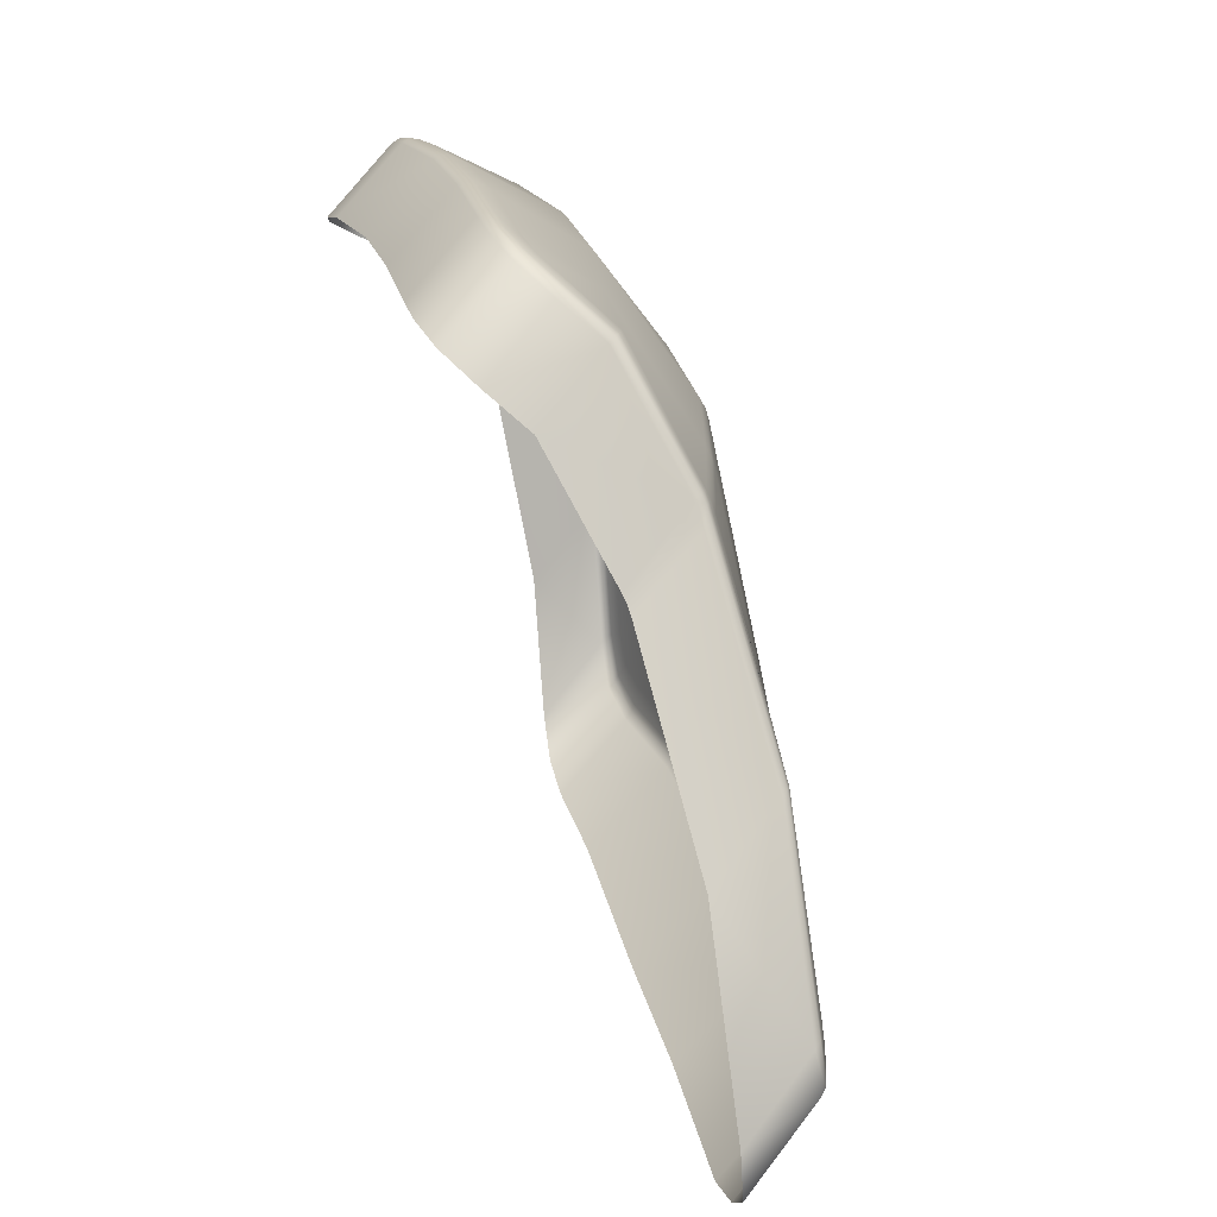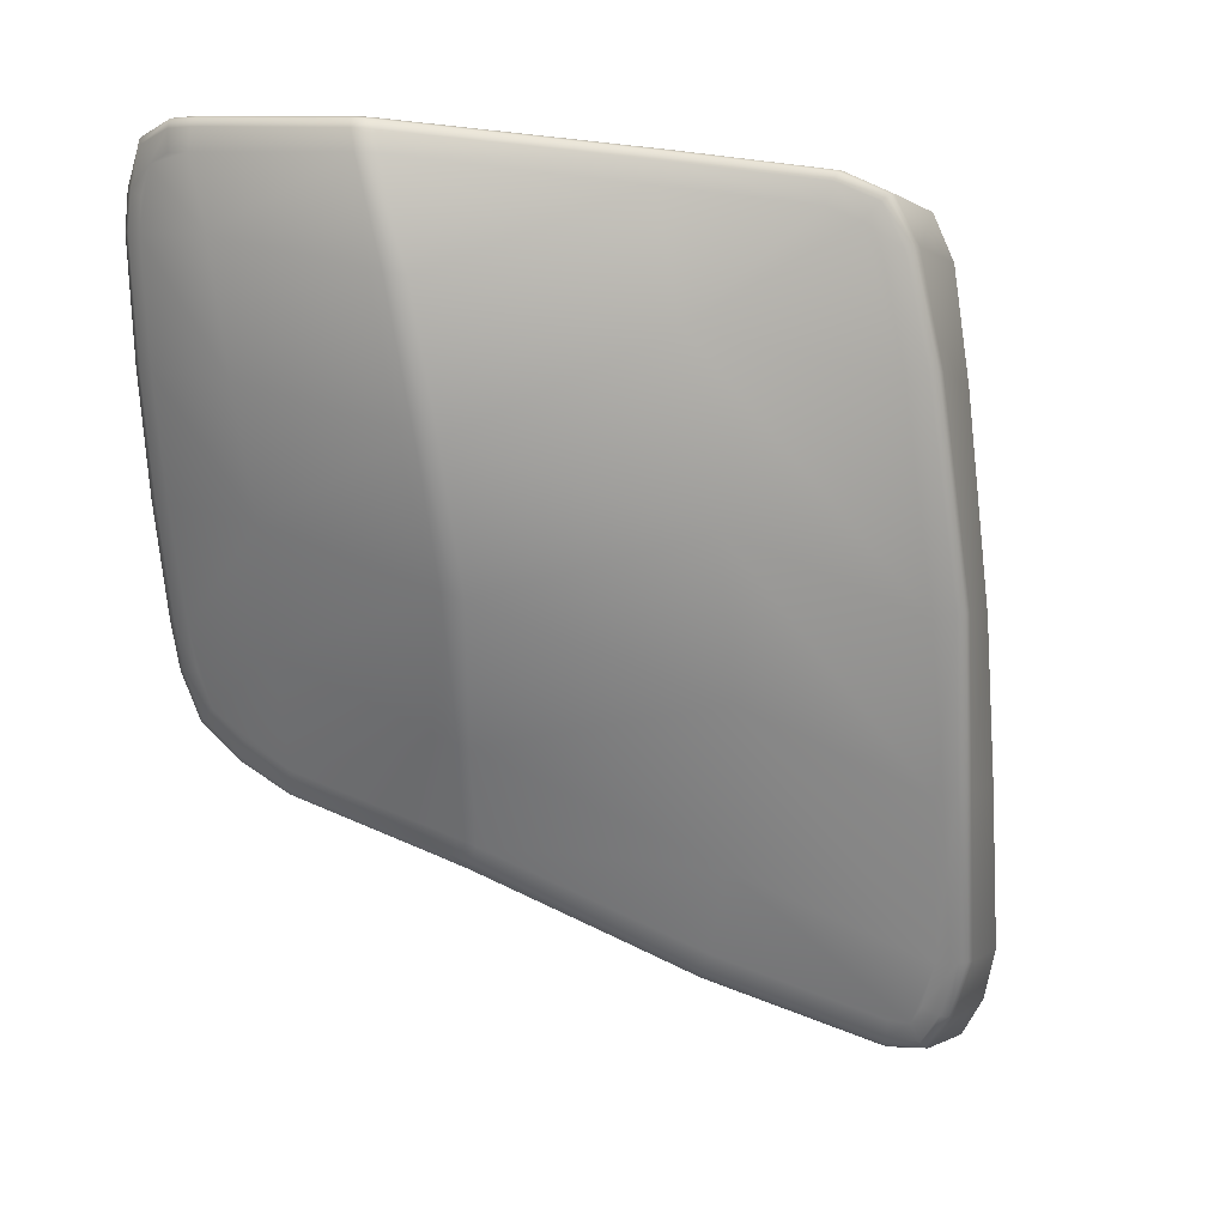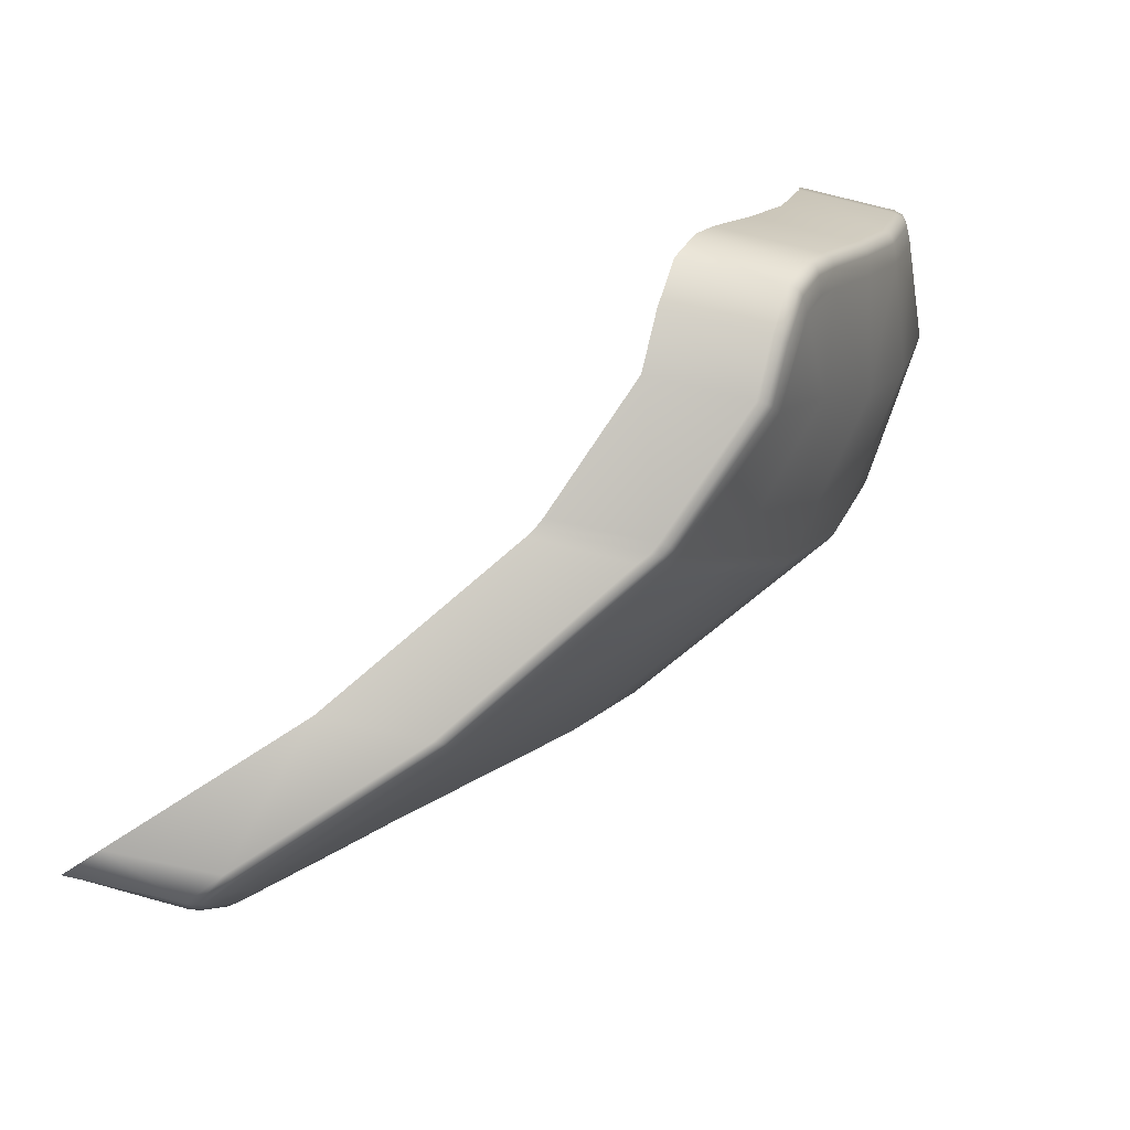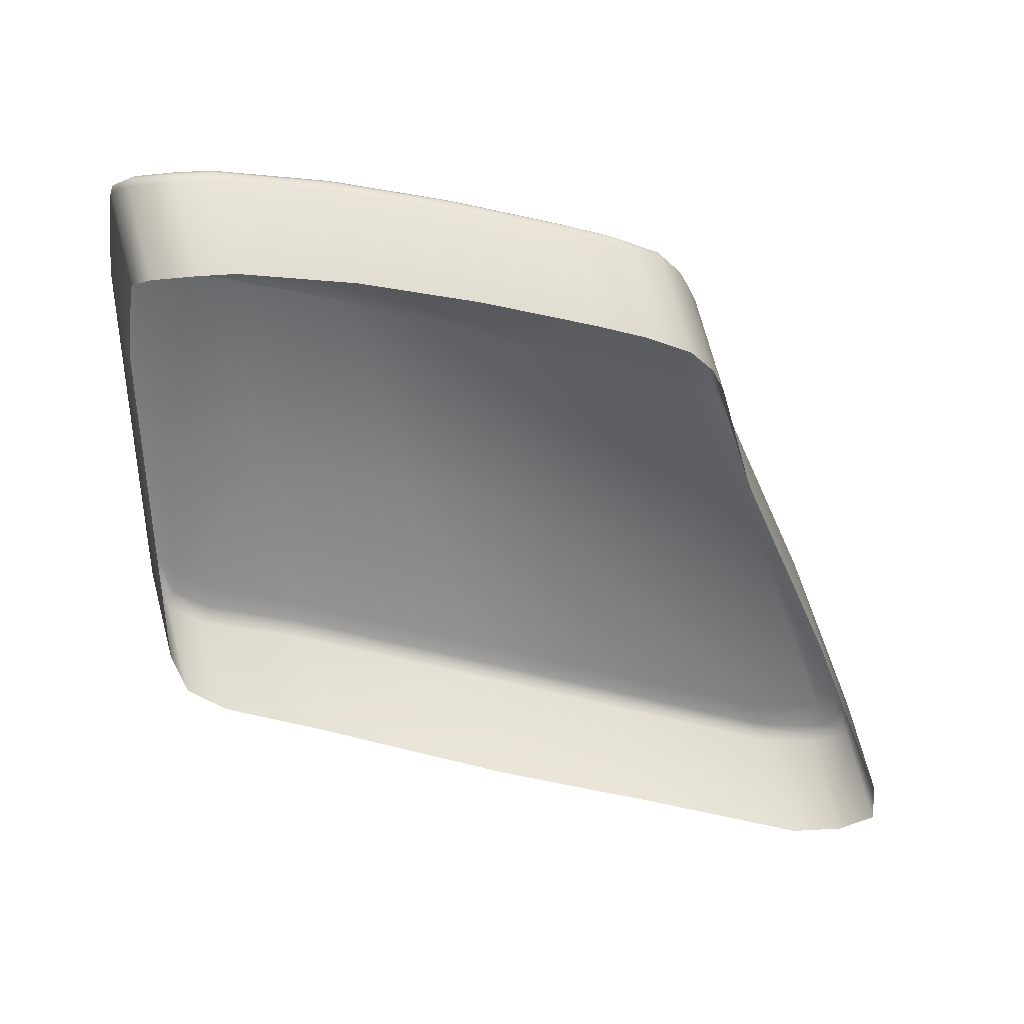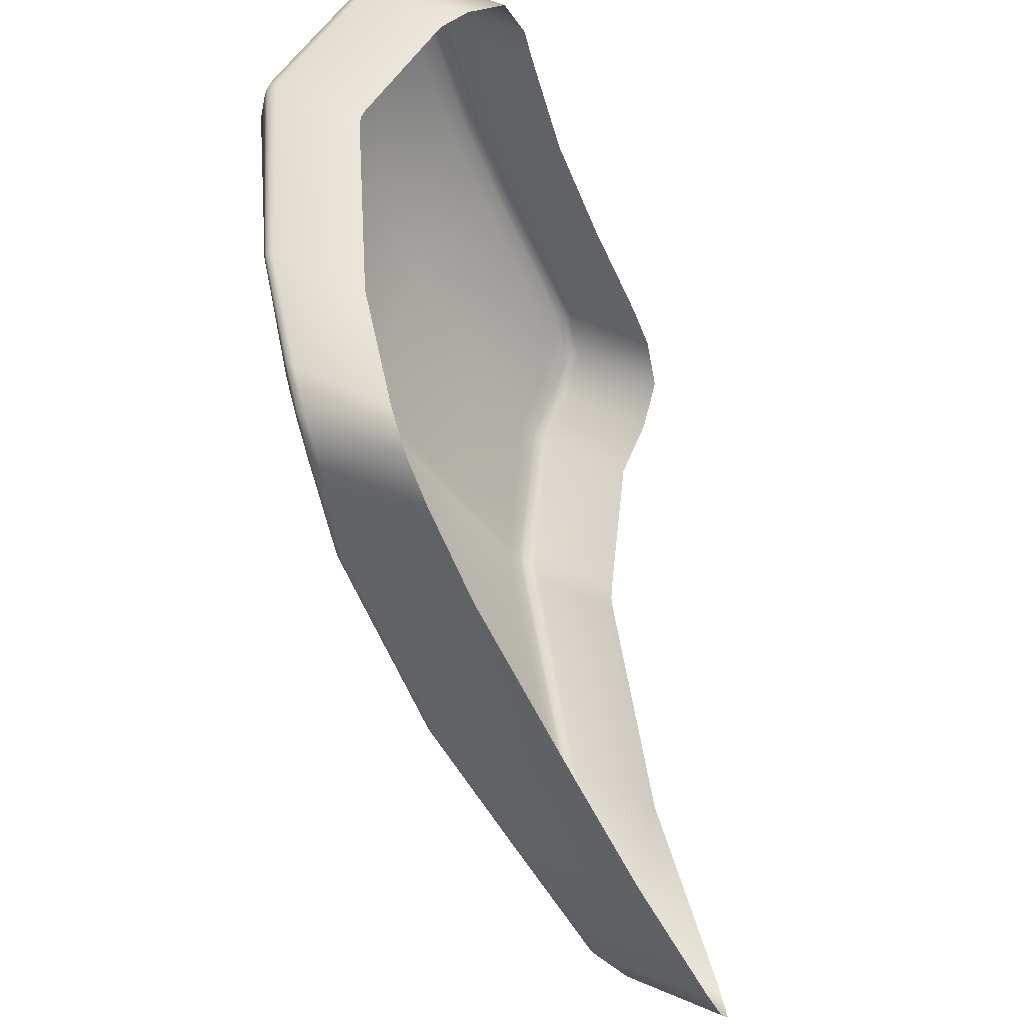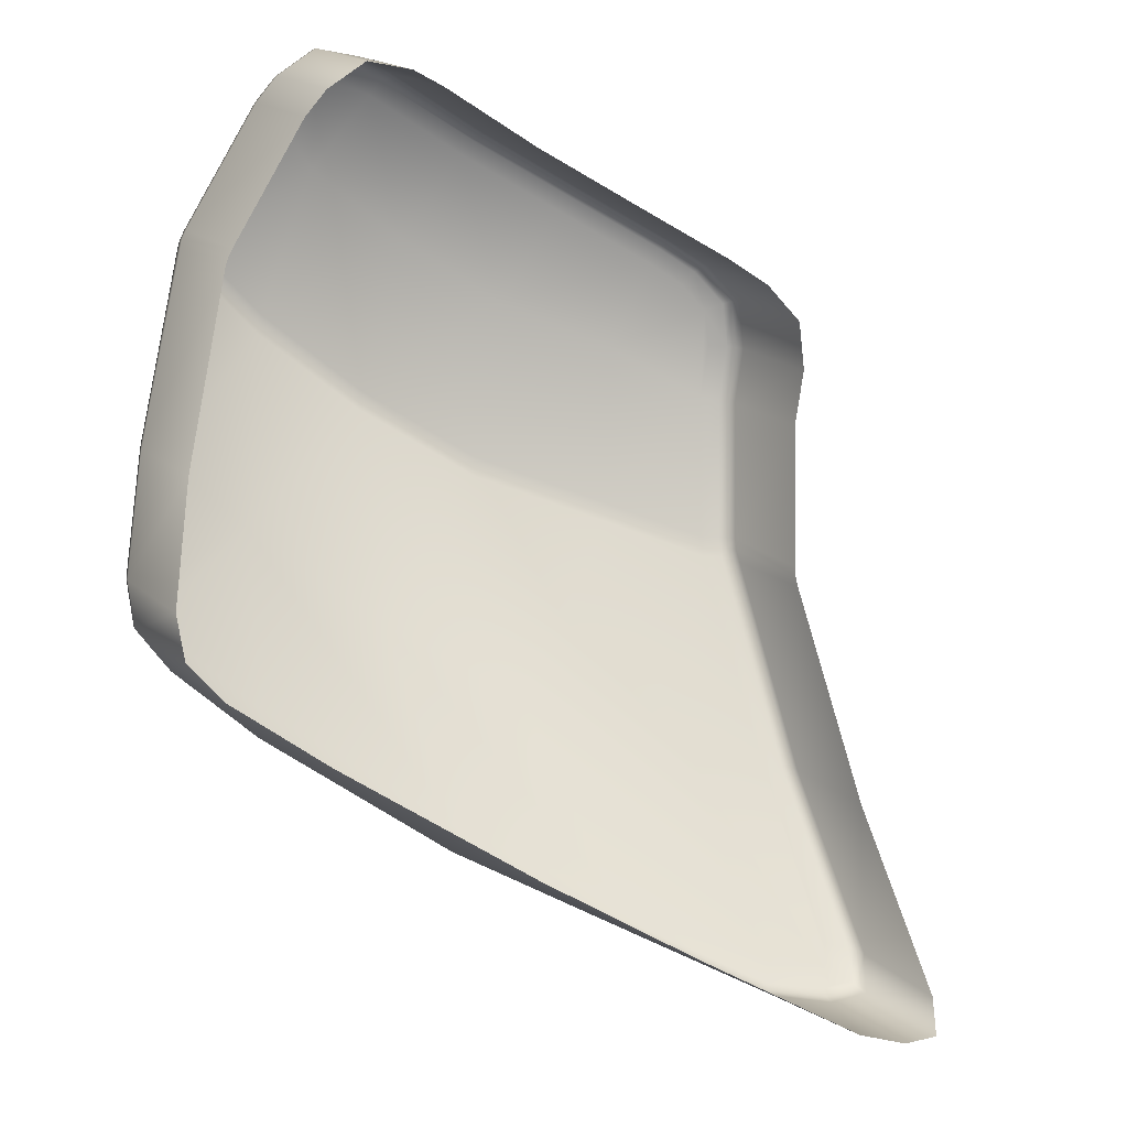
<metadata>
{"format":"obj","ext":"obj","renderer":"f3d","projection":"perspective","resolution":1024,"background":"white","views":[{"elev":10.8,"azim":146.3,"up":"+Y"},{"elev":-1.3,"azim":-108.8,"up":"+Z"},{"elev":-65.3,"azim":122.1,"up":"+Z"},{"elev":25.3,"azim":69.3,"up":"+Y"},{"elev":45.4,"azim":-13.6,"up":"+Z"},{"elev":-36.9,"azim":39.0,"up":"+Y"}]}
</metadata>
<code>
g Turtle_Shield_03_R_02
v -0.01625 0.04814 0.03646
v -0.007802 0.04 0.03646
v -0.008784 0.03992 0.04055
v -0.01723 0.04807 0.04055
v -0.01145 0.03916 0.04521
v -0.0199 0.04731 0.04521
v -0.01635 0.0371 0.04628
v -0.02479 0.04524 0.04628
v -0.01999 0.03545 0.04584
v -0.01722 0.04869 0.0364
v -0.01819 0.04863 0.04043
v -0.02074 0.04789 0.04495
v -0.014 0.0471 0.0238
v -0.01304 0.04657 0.02386
v -0.02844 0.0436 0.04584
v -0.02548 0.0459 0.04597
v -0.03988 0.03142 0.04441
v -0.03143 0.02327 0.04441
v -0.02908 0.04428 0.04553
v -0.04054 0.03032 0.0443
v -0.04129 0.03101 0.044
v -0.03213 0.02228 0.0443
v -0.04081 0.02884 0.04418
v -0.0325 0.02112 0.0442
v -0.04551 0.003257 0.04209
v -0.03707 -0.00489 0.04209
v -0.0406 0.03204 0.04409
v -0.04162 0.02978 0.04388
v -0.04623 -0.01371 0.04104
v -0.03778 -0.02185 0.04104
v -0.04617 0.00396 0.04178
v -0.04618 -0.01912 0.03917
v -0.03749 -0.02726 0.03922
v -0.04195 0.02999 0.04293
v -0.04687 -0.01297 0.04074
v -0.04548 -0.02213 0.03436
v -0.03606 -0.03026 0.03456
v -0.04632 0.00432 0.04085
v -0.04684 -0.01826 0.03893
v -0.04361 -0.02544 0.02278
v -0.03219 -0.03372 0.02278
v -0.047 -0.01249 0.03984
v -0.04618 -0.02122 0.03423
v -0.03588 -0.03194 -7.301e-05
v -0.02309 -0.04027 -7.301e-05
v -0.04436 -0.02458 0.0227
v -0.03665 -0.03112 -0.0001398
v -0.04699 -0.01742 0.03823
v -0.04458 -0.02348 0.02247
v -0.03687 -0.03002 -0.00034
v -0.03676 -0.02749 -0.0008889
v -0.04637 -0.02014 0.03387
v -0.04675 -0.01561 0.03624
v -0.04624 -0.01773 0.03289
v -0.04448 -0.02098 0.02183
v -0.04543 0.002114 0.0258
v -0.04071 -0.003541 0.007234
v -0.03937 0.02349 0.01521
v -0.04675 -0.01183 0.03756
v -0.04615 0.004668 0.03856
v -0.04242 0.02717 0.02973
v -0.04256 0.02984 0.04067
v -0.04212 0.02833 0.02995
v -0.03915 0.02464 0.01557
v -0.04221 0.031 0.04077
v -0.04167 0.03118 0.04305
v -0.04095 0.03216 0.04313
v -0.04151 0.02936 0.03022
v -0.03862 0.02568 0.01592
v -0.02814 0.04059 0.02124
v -0.0415 0.03198 0.04087
v -0.0292 0.04458 0.04459
v -0.03053 0.04332 0.03449
v -0.02894 0.04477 0.04232
v -0.02279 0.04736 0.04206
v -0.02032 0.04784 0.03577
v -0.01704 0.04613 0.02317
v -0.01508 0.04696 0.02361
v -0.02572 0.04611 0.04502
v -0.02575 0.04611 0.04271
v -0.02146 0.04791 0.04417
v -0.01923 0.04854 0.04008
v -0.02117 0.04782 0.03924
v -0.01831 0.04859 0.03621
v -0.01056 0.04462 0.01103
v -0.009505 0.04481 0.01123
v -0.008551 0.04429 0.0113
v -0.004589 0.03842 0.02386
v -0.004747 0.04209 -0.0007433
v -0.0001033 0.03615 0.0113
v -0.003796 0.04158 -0.0006885
v 0.004652 0.03344 -0.0006885
v -0.01304 0.04657 0.02386
v -0.004589 0.03842 0.02386
v -0.007802 0.04 0.03646
v -0.01625 0.04814 0.03646
v -0.002053 0.0402 -0.005743
v 0.006395 0.03206 -0.005743
v 0.004652 0.03344 -0.0006885
v -0.003796 0.04158 -0.0006885
v -0.001447 0.0379 -0.01113
v 0.007001 0.02975 -0.01113
v -0.003013 0.04072 -0.005747
v -0.004747 0.04209 -0.0007433
v -0.003821 0.03429 -0.01513
v 0.004627 0.02614 -0.01513
v -0.002407 0.03847 -0.01101
v -0.007773 0.02993 -0.01852
v 0.0006753 0.02178 -0.01852
v -0.00473 0.03495 -0.01492
v -0.01317 0.0152 -0.025
v -0.004818 0.00704 -0.02503
v -0.005131 0.005938 -0.02553
v -0.00866 0.0306 -0.01828
v -0.01414 0.01582 -0.0248
v -0.01443 0.01466 -0.02532
v -0.0135 0.01396 -0.02555
v -0.005259 0.004812 -0.02605
v -0.01504 0.01594 -0.02413
v -0.009508 0.03086 -0.01757
v -0.005642 0.03517 -0.01427
v -0.01348 0.01244 -0.02619
v -0.003474 0.03845 -0.01065
v -0.005594 0.03785 -0.009747
v -0.004082 0.04051 -0.00576
v -0.005785 0.04185 -0.0009077
v -0.009505 0.04481 0.01123
v -0.01056 0.04462 0.01103
v -0.006027 0.03952 -0.005788
v -0.007628 0.04082 -0.001281
v -0.01447 -0.01148 -0.0376
v -0.006021 -0.01962 -0.0376
v -0.007325 0.03519 -0.01267
v -0.01102 0.03097 -0.01585
v -0.01244 0.04367 0.01056
v -0.01508 0.04696 0.02361
v -0.01704 0.04613 0.02317
v -0.02367 0.03701 0.00811
v -0.02814 0.04059 0.02124
v -0.03862 0.02568 0.01592
v -0.01635 0.03418 -0.004419
v -0.0165 0.01565 -0.02241
v -0.03279 0.02149 0.001541
v -0.02362 0.01836 -0.01236
v -0.01531 0.01481 -0.02459
v -0.03324 0.02042 0.00111
v -0.03915 0.02464 0.01557
v -0.0168 0.01454 -0.02289
v -0.02396 0.01729 -0.01288
v -0.0154 0.01364 -0.02506
v -0.0334 0.01928 0.0006782
v -0.03937 0.02349 0.01521
v -0.04071 -0.003541 0.007234
v -0.02405 0.01617 -0.01341
v -0.01692 0.01341 -0.02341
v -0.03365 -0.007658 -0.009151
v -0.02291 -0.01109 -0.02588
v -0.02827 -0.03162 -0.01863
v -0.03676 -0.02749 -0.0008889
v -0.03687 -0.03002 -0.00034
v -0.01961 -0.0358 -0.0365
v -0.01575 -0.03471 -0.04311
v -0.01743 -0.01148 -0.03494
v -0.0285 -0.03417 -0.0182
v -0.02832 -0.03528 -0.01804
v -0.03665 -0.03112 -0.0001398
v -0.02758 -0.03614 -0.01799
v -0.03588 -0.03194 -7.301e-05
v -0.02309 -0.04027 -7.301e-05
v -0.01596 -0.04443 -0.01799
v -0.01895 -0.04043 -0.03642
v -0.007966 -0.04869 -0.03642
v -0.01968 -0.03955 -0.03643
v -0.01517 -0.04002 -0.0426
v -0.005715 -0.04826 -0.04213
v -0.01985 -0.03842 -0.03645
v -0.01274 -0.03819 -0.04628
v -0.004044 -0.04636 -0.04616
v -0.003887 -0.04161 -0.04594
v -0.01589 -0.0391 -0.04257
v -0.01686 -0.03544 -0.04135
v -0.01616 -0.03797 -0.04236
v -0.01234 -0.03346 -0.04594
v -0.01355 -0.03736 -0.04606
v -0.01319 -0.03283 -0.04568
v -0.01414 -0.03659 -0.04539
v -0.01533 -0.0109 -0.03736
v -0.01393 -0.03271 -0.04489
v -0.01453 0.01344 -0.02584
v -0.01612 -0.01092 -0.03663
v -0.01566 -0.03208 -0.04266
g Turtle_Shield_03_R_02_0
f 3 2 1
f 4 3 1
f 5 3 4
f 6 5 4
f 5 6 7
f 6 8 7
f 9 7 8
f 1 10 4
f 4 11 6
f 10 11 4
f 6 12 8
f 11 12 6
f 13 10 1
f 14 13 1
f 15 9 8
f 12 16 8
f 8 16 15
f 9 15 17
f 18 9 17
f 16 19 15
f 15 19 17
f 17 20 18
f 21 20 17
f 20 22 18
f 22 20 23
f 20 21 23
f 24 22 23
f 24 23 25
f 26 24 25
f 19 27 17
f 27 21 17
f 21 28 23
f 23 28 25
f 26 25 29
f 30 26 29
f 28 31 25
f 25 31 29
f 29 32 30
f 32 33 30
f 28 21 34
f 31 28 34
f 31 35 29
f 29 35 32
f 33 32 36
f 37 33 36
f 38 31 34
f 35 31 38
f 35 39 32
f 32 39 36
f 37 36 40
f 41 37 40
f 42 35 38
f 39 35 42
f 39 43 36
f 36 43 40
f 41 40 44
f 45 41 44
f 40 46 44
f 43 46 40
f 46 47 44
f 43 39 48
f 48 39 42
f 47 46 49
f 50 47 49
f 51 50 49
f 46 43 52
f 52 43 48
f 49 46 52
f 53 48 42
f 48 53 52
f 52 54 49
f 53 54 52
f 54 55 49
f 55 51 49
f 54 53 55
f 51 55 56
f 53 56 55
f 57 51 56
f 57 56 58
f 59 53 42
f 53 59 56
f 59 42 38
f 59 60 56
f 60 59 38
f 56 61 58
f 56 60 61
f 62 60 38
f 60 62 61
f 34 62 38
f 61 63 58
f 63 64 58
f 62 65 61
f 65 63 61
f 34 66 62
f 66 65 62
f 21 66 34
f 66 21 67
f 65 66 67
f 21 27 67
f 64 63 68
f 69 64 68
f 69 68 70
f 63 65 71
f 68 63 71
f 71 65 67
f 67 27 72
f 27 19 72
f 68 73 70
f 68 71 73
f 74 71 67
f 72 74 67
f 71 74 73
f 75 73 74
f 73 76 70
f 76 73 75
f 76 77 70
f 77 76 78
f 72 19 79
f 19 16 79
f 80 74 72
f 80 75 74
f 79 80 72
f 75 80 79
f 79 16 81
f 81 75 79
f 16 12 81
f 81 12 82
f 75 81 82
f 12 11 82
f 83 76 75
f 83 75 82
f 82 11 84
f 83 82 84
f 76 83 84
f 76 84 78
f 11 10 84
f 84 10 78
f 10 13 78
f 78 13 85
f 13 86 85
f 86 13 14
f 87 86 14
f 14 88 87
f 89 86 87
f 88 90 87
f 91 89 87
f 87 90 91
f 90 92 91
f 95 94 93
f 96 95 93
f 99 98 97
f 100 99 97
f 101 97 98
f 102 101 98
f 97 103 100
f 103 104 100
f 101 102 105
f 102 106 105
f 101 107 97
f 107 103 97
f 105 106 108
f 106 109 108
f 105 110 101
f 110 107 101
f 108 109 111
f 109 112 111
f 112 113 111
f 108 114 105
f 114 110 105
f 111 115 108
f 115 114 108
f 116 115 111
f 113 117 111
f 117 116 111
f 117 113 118
f 114 115 119
f 115 116 119
f 110 114 120
f 120 114 119
f 107 110 121
f 121 110 120
f 122 117 118
f 116 117 122
f 123 107 121
f 124 123 121
f 103 107 123
f 125 103 123
f 123 124 125
f 104 103 125
f 126 104 125
f 127 104 126
f 128 127 126
f 125 129 126
f 124 129 125
f 129 130 126
f 126 130 128
f 130 129 124
f 122 118 131
f 118 132 131
f 133 124 121
f 133 121 120
f 133 134 124
f 134 133 120
f 130 135 128
f 128 135 136
f 135 137 136
f 137 135 138
f 138 135 130
f 139 137 138
f 140 139 138
f 141 130 124
f 141 138 130
f 134 141 124
f 142 134 120
f 119 142 120
f 143 140 138
f 143 138 141
f 144 141 134
f 142 144 134
f 144 143 141
f 119 145 142
f 116 145 119
f 143 146 140
f 146 147 140
f 142 148 144
f 145 148 142
f 144 149 143
f 149 146 143
f 148 149 144
f 145 116 150
f 148 145 150
f 147 146 151
f 152 147 151
f 153 152 151
f 146 149 154
f 151 146 154
f 149 148 155
f 155 148 150
f 154 149 155
f 156 153 151
f 156 151 154
f 157 154 155
f 157 156 154
f 156 158 153
f 158 159 153
f 159 158 160
f 161 158 156
f 157 161 156
f 161 157 162
f 163 157 155
f 163 155 150
f 162 157 163
f 158 164 160
f 158 161 164
f 164 165 160
f 165 166 160
f 166 165 167
f 168 166 167
f 169 168 167
f 170 169 167
f 170 167 171
f 167 165 171
f 172 170 171
f 173 165 164
f 165 173 171
f 172 171 174
f 171 173 174
f 175 172 174
f 161 176 164
f 176 173 164
f 174 177 175
f 177 178 175
f 178 177 179
f 173 180 174
f 180 173 176
f 174 180 177
f 161 181 176
f 181 161 162
f 181 182 176
f 182 180 176
f 181 162 182
f 177 183 179
f 132 179 183
f 131 132 183
f 180 184 177
f 184 180 182
f 177 184 183
f 183 185 131
f 184 185 183
f 186 184 182
f 162 186 182
f 185 184 186
f 185 187 131
f 131 187 122
f 188 185 186
f 186 162 188
f 187 185 188
f 187 189 122
f 189 116 122
f 116 189 150
f 189 187 190
f 150 189 190
f 190 187 188
f 190 163 150
f 162 191 188
f 191 162 163
f 191 163 190
f 188 191 190

</code>
